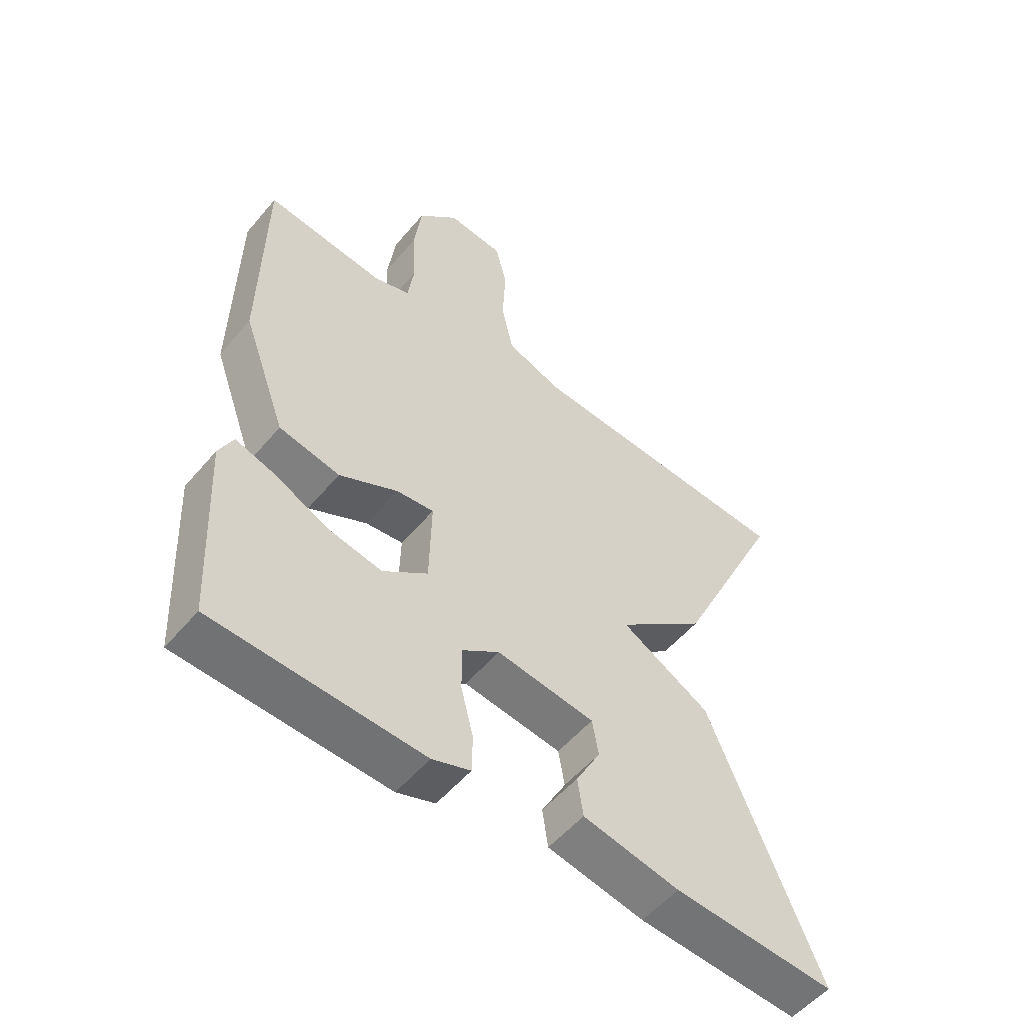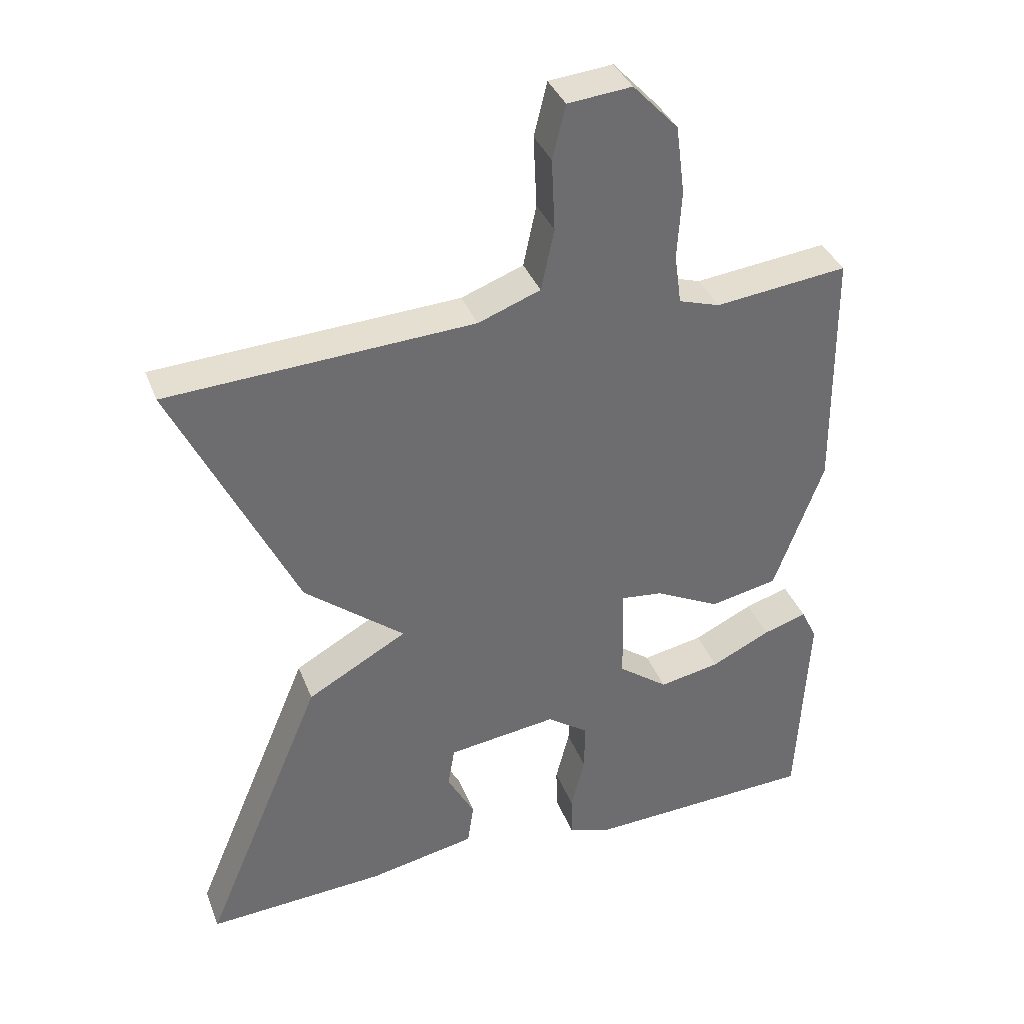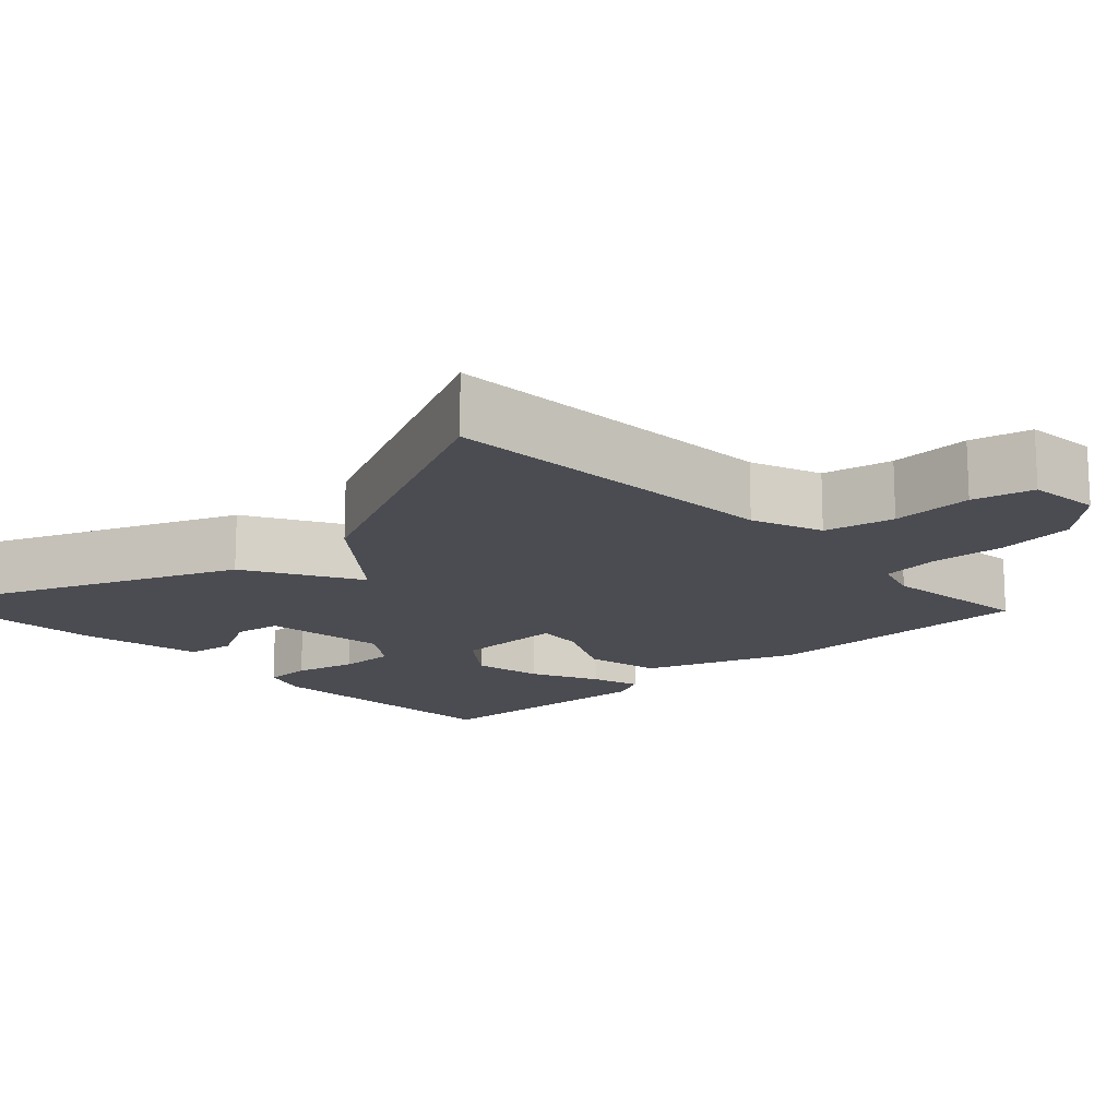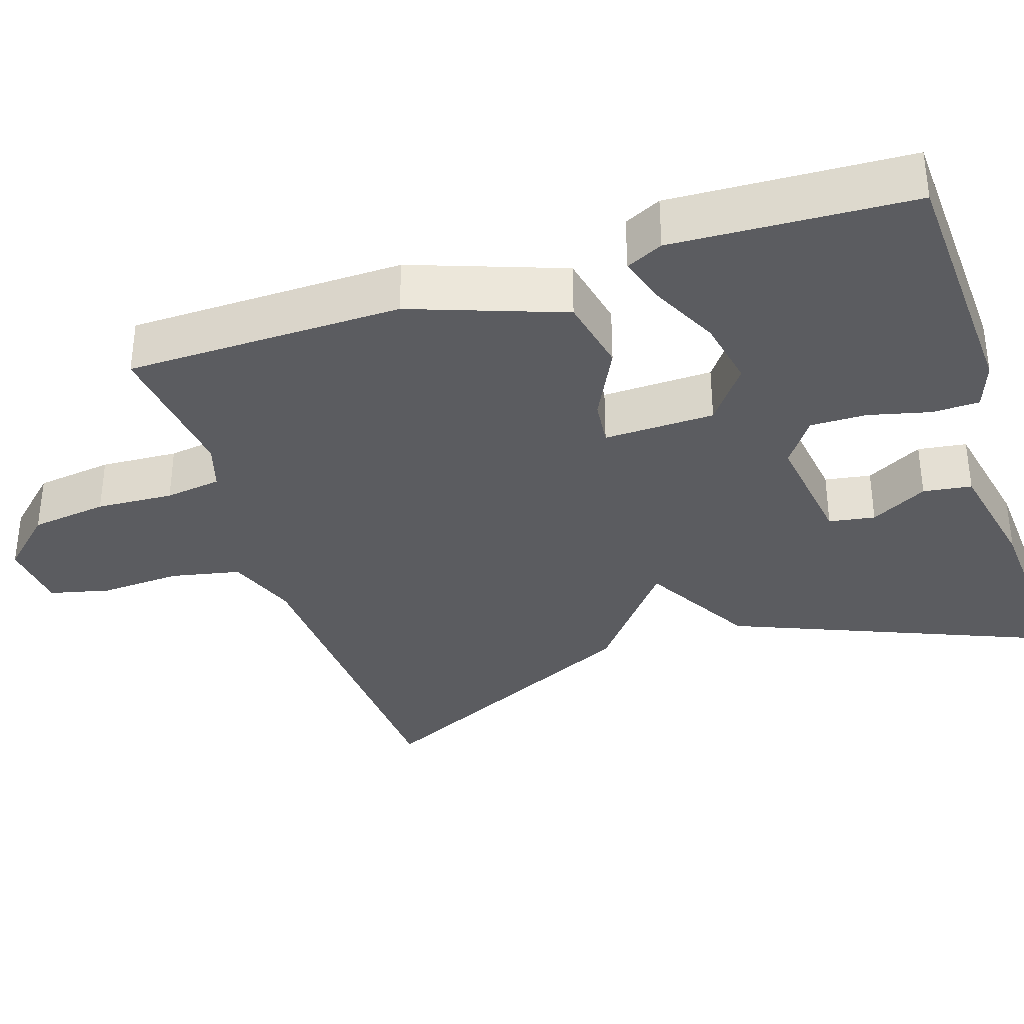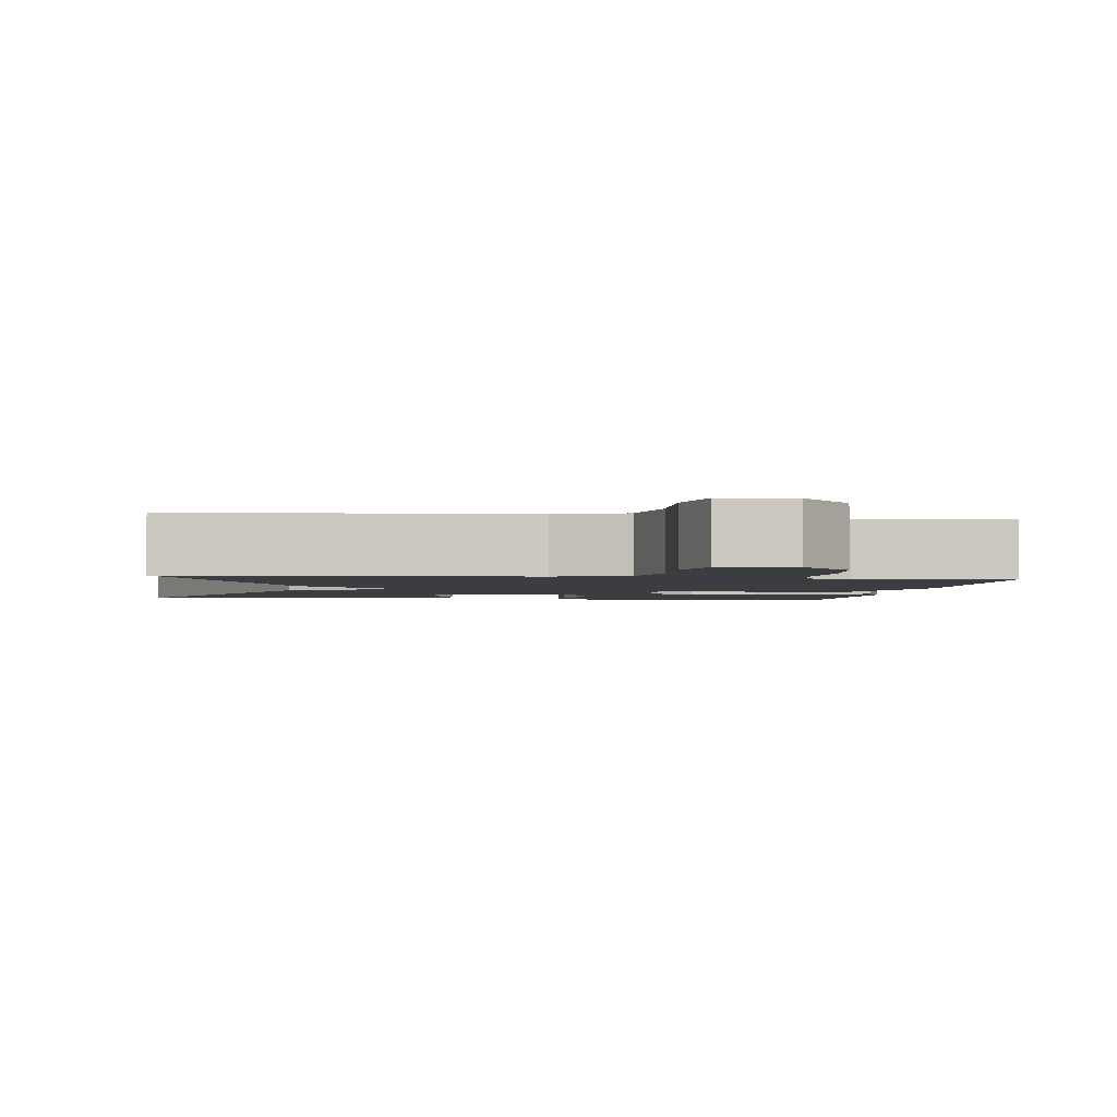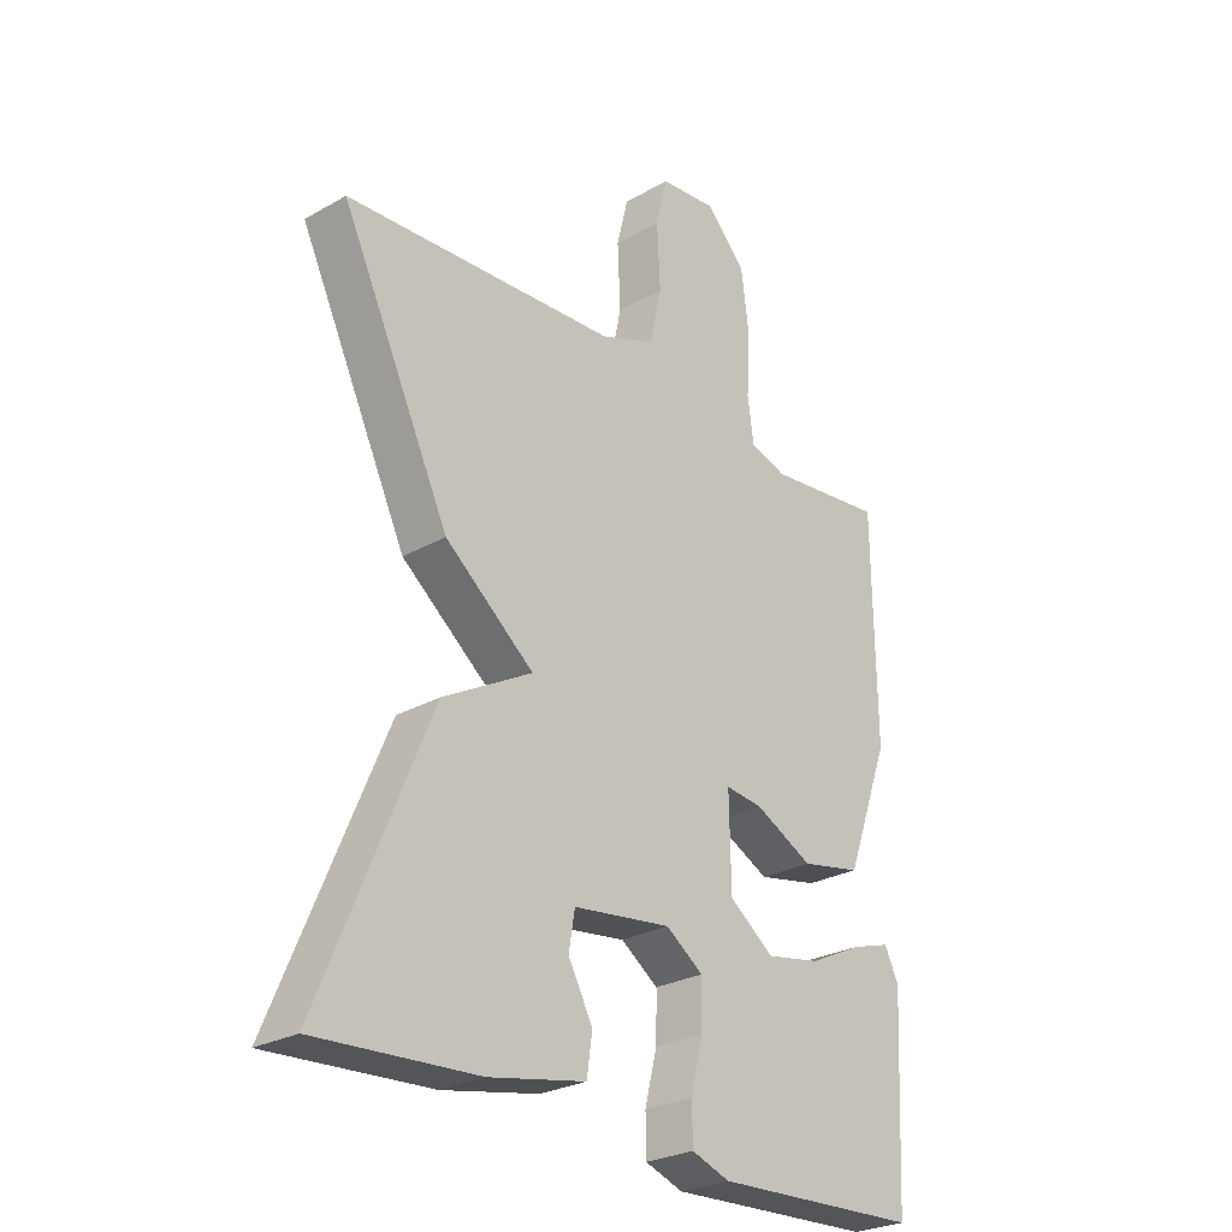
<metadata>
{"format":"obj","ext":"obj","renderer":"f3d","projection":"perspective","resolution":1024,"background":"white","views":[{"elev":-54.2,"azim":140.8,"up":"+Z"},{"elev":36.9,"azim":-19.7,"up":"+Z"},{"elev":-15.5,"azim":-46.7,"up":"+Y"},{"elev":-34.9,"azim":108.3,"up":"+Y"},{"elev":-2.3,"azim":-8.0,"up":"+Y"},{"elev":-26.8,"azim":-48.5,"up":"+Z"}]}
</metadata>
<code>
v -0.5 0.07 -0.5
v -0.322 0.07 -0.074
v -0.176 0.07 0.008
v -0.322 0.07 0.126
v -0.5 0.07 0.5
v -0.054 0.07 0.524
v 0.037 0.07 0.558
v 0.056 0.07 0.648
v 0.051 0.07 0.753
v 0.07 0.07 0.831
v 0.163 0.07 0.84
v 0.229 0.07 0.77
v 0.242 0.07 0.67
v 0.236 0.07 0.57
v 0.246 0.07 0.497
v 0.306 0.07 0.478
v 0.5 0.07 0.5
v 0.504 0.07 0.141
v 0.432 0.07 -0.056
v 0.333 0.07 -0.076
v 0.238 0.07 -0.028
v 0.177 0.07 -0.021
v 0.18 0.07 -0.165
v 0.253 0.07 -0.22
v 0.342 0.07 -0.203
v 0.429 0.07 -0.161
v 0.493 0.07 -0.141
v 0.516 0.07 -0.189
v 0.5 0.07 -0.5
v 0.162 0.07 -0.515
v 0.1 0.07 -0.493
v 0.099 0.07 -0.431
v 0.119 0.07 -0.351
v 0.12 0.07 -0.278
v 0.059 0.07 -0.235
v -0.101 0.07 -0.256
v -0.111 0.07 -0.316
v -0.071 0.07 -0.39
v -0.08 0.07 -0.453
v -0.237 0.07 -0.484
v -0.5 0 -0.5
v -0.322 0 -0.074
v -0.176 0 0.008
v -0.322 0 0.126
v -0.5 0 0.5
v -0.054 0 0.524
v 0.037 0 0.558
v 0.056 0 0.648
v 0.051 0 0.753
v 0.07 0 0.831
v 0.163 0 0.84
v 0.229 0 0.77
v 0.242 0 0.67
v 0.236 0 0.57
v 0.246 0 0.497
v 0.306 0 0.478
v 0.5 0 0.5
v 0.504 0 0.141
v 0.432 0 -0.056
v 0.333 0 -0.076
v 0.238 0 -0.028
v 0.177 0 -0.021
v 0.18 0 -0.165
v 0.253 0 -0.22
v 0.342 0 -0.203
v 0.429 0 -0.161
v 0.493 0 -0.141
v 0.516 0 -0.189
v 0.5 0 -0.5
v 0.162 0 -0.515
v 0.1 0 -0.493
v 0.099 0 -0.431
v 0.119 0 -0.351
v 0.12 0 -0.278
v 0.059 0 -0.235
v -0.101 0 -0.256
v -0.111 0 -0.316
v -0.071 0 -0.39
v -0.08 0 -0.453
v -0.237 0 -0.484
f 40 1 2
f 39 40 2
f 38 39 2
f 37 38 2
f 36 37 2 3
f 35 36 3
f 34 35 3
f 31 32 33
f 30 31 33
f 29 30 33
f 28 29 33
f 27 28 33
f 26 27 33
f 25 26 33
f 24 25 33 34
f 23 24 34 3
f 19 20 21
f 18 19 21
f 17 18 21
f 16 17 21
f 15 16 21 22
f 14 15 22
f 13 14 22
f 12 13 22
f 11 12 22
f 10 11 22
f 9 10 22
f 8 9 22
f 7 8 22 23
f 4 5 6
f 3 4 6
f 23 3 6
f 6 7 23
f 42 41 80
f 42 80 79
f 42 79 78
f 42 78 77
f 43 42 77 76
f 43 76 75
f 43 75 74
f 73 72 71
f 73 71 70
f 73 70 69
f 73 69 68
f 73 68 67
f 73 67 66
f 73 66 65
f 74 73 65 64
f 43 74 64 63
f 61 60 59
f 61 59 58
f 61 58 57
f 61 57 56
f 62 61 56 55
f 62 55 54
f 62 54 53
f 62 53 52
f 62 52 51
f 62 51 50
f 62 50 49
f 62 49 48
f 63 62 48 47
f 46 45 44
f 46 44 43
f 46 43 63
f 63 47 46
f 1 41 42 2
f 2 42 43 3
f 3 43 44 4
f 4 44 45 5
f 5 45 46 6
f 6 46 47 7
f 7 47 48 8
f 8 48 49 9
f 9 49 50 10
f 10 50 51 11
f 11 51 52 12
f 12 52 53 13
f 13 53 54 14
f 14 54 55 15
f 15 55 56 16
f 16 56 57 17
f 17 57 58 18
f 18 58 59 19
f 19 59 60 20
f 20 60 61 21
f 21 61 62 22
f 22 62 63 23
f 23 63 64 24
f 24 64 65 25
f 25 65 66 26
f 26 66 67 27
f 27 67 68 28
f 28 68 69 29
f 29 69 70 30
f 30 70 71 31
f 31 71 72 32
f 32 72 73 33
f 33 73 74 34
f 34 74 75 35
f 35 75 76 36
f 36 76 77 37
f 37 77 78 38
f 38 78 79 39
f 39 79 80 40
f 40 80 41 1

</code>
